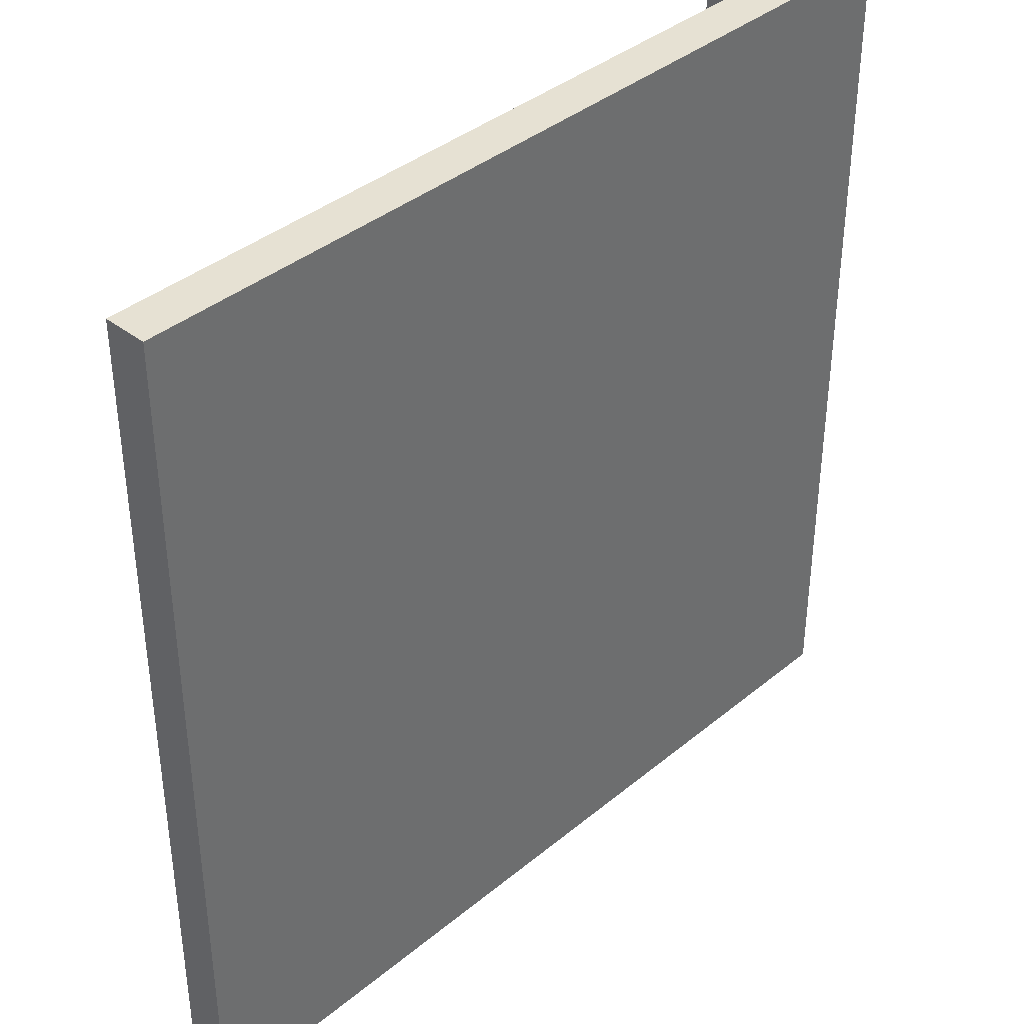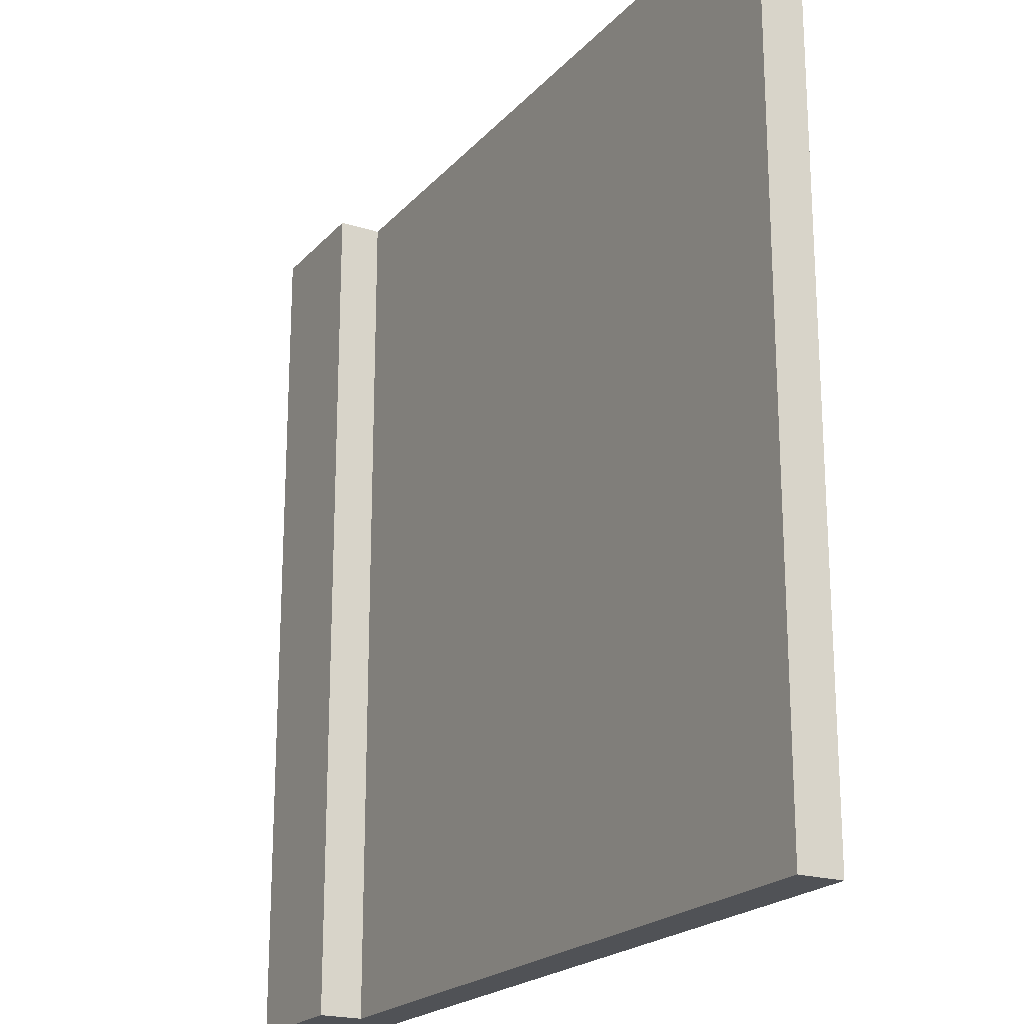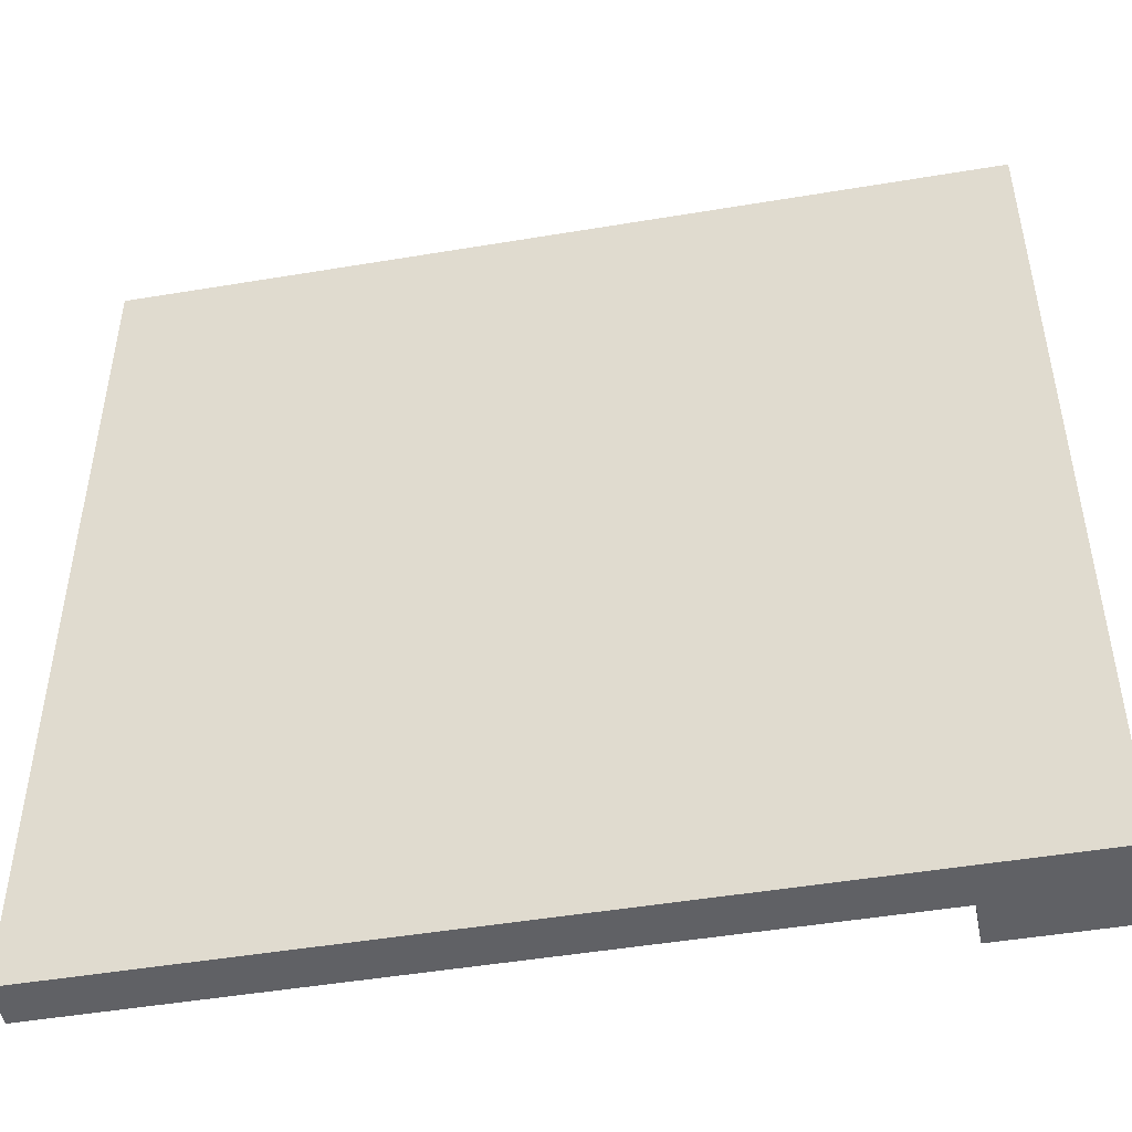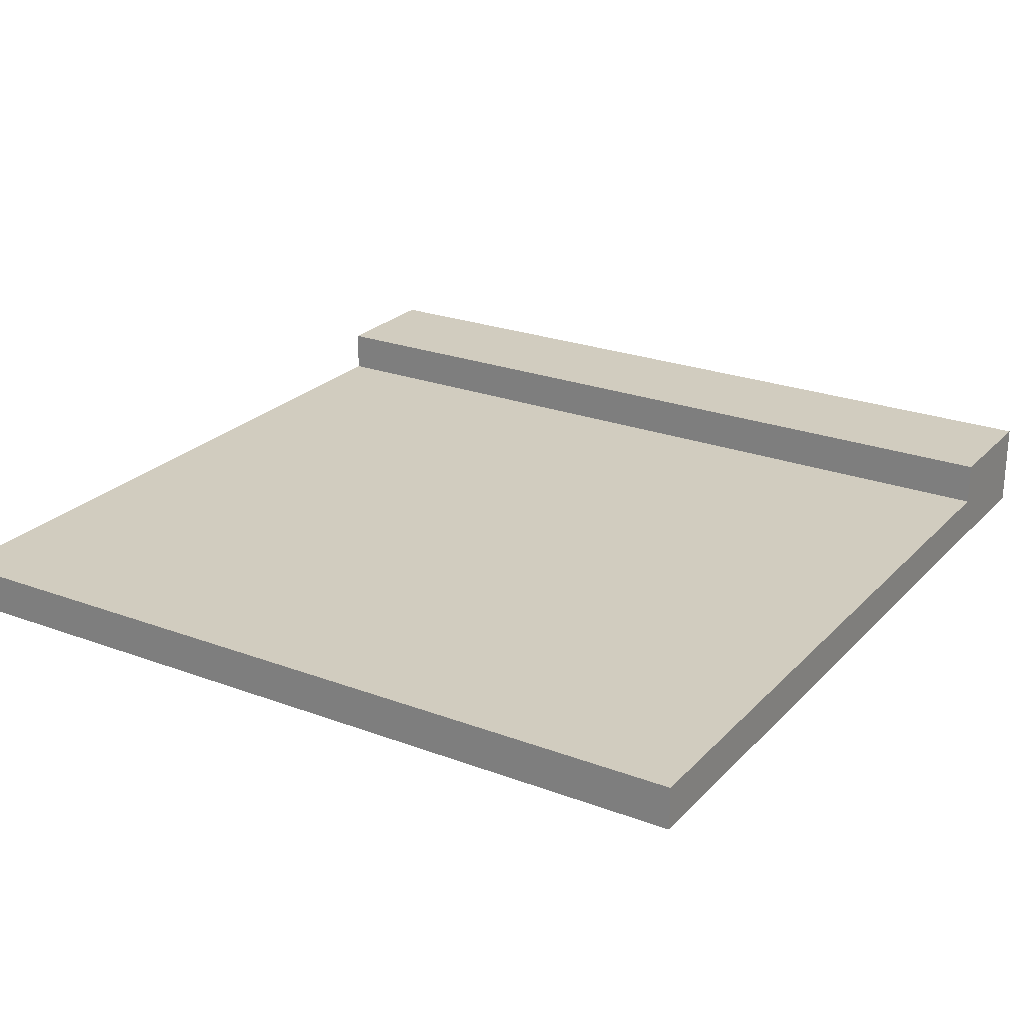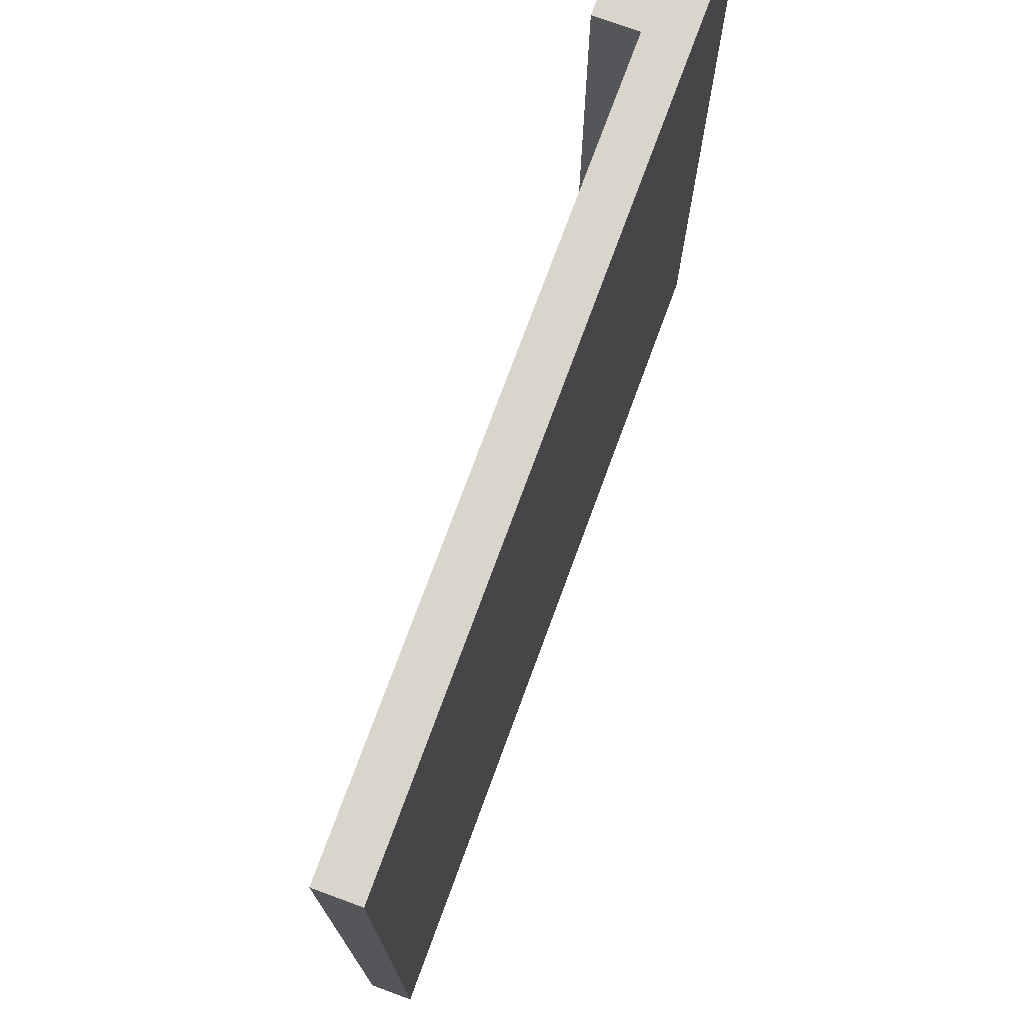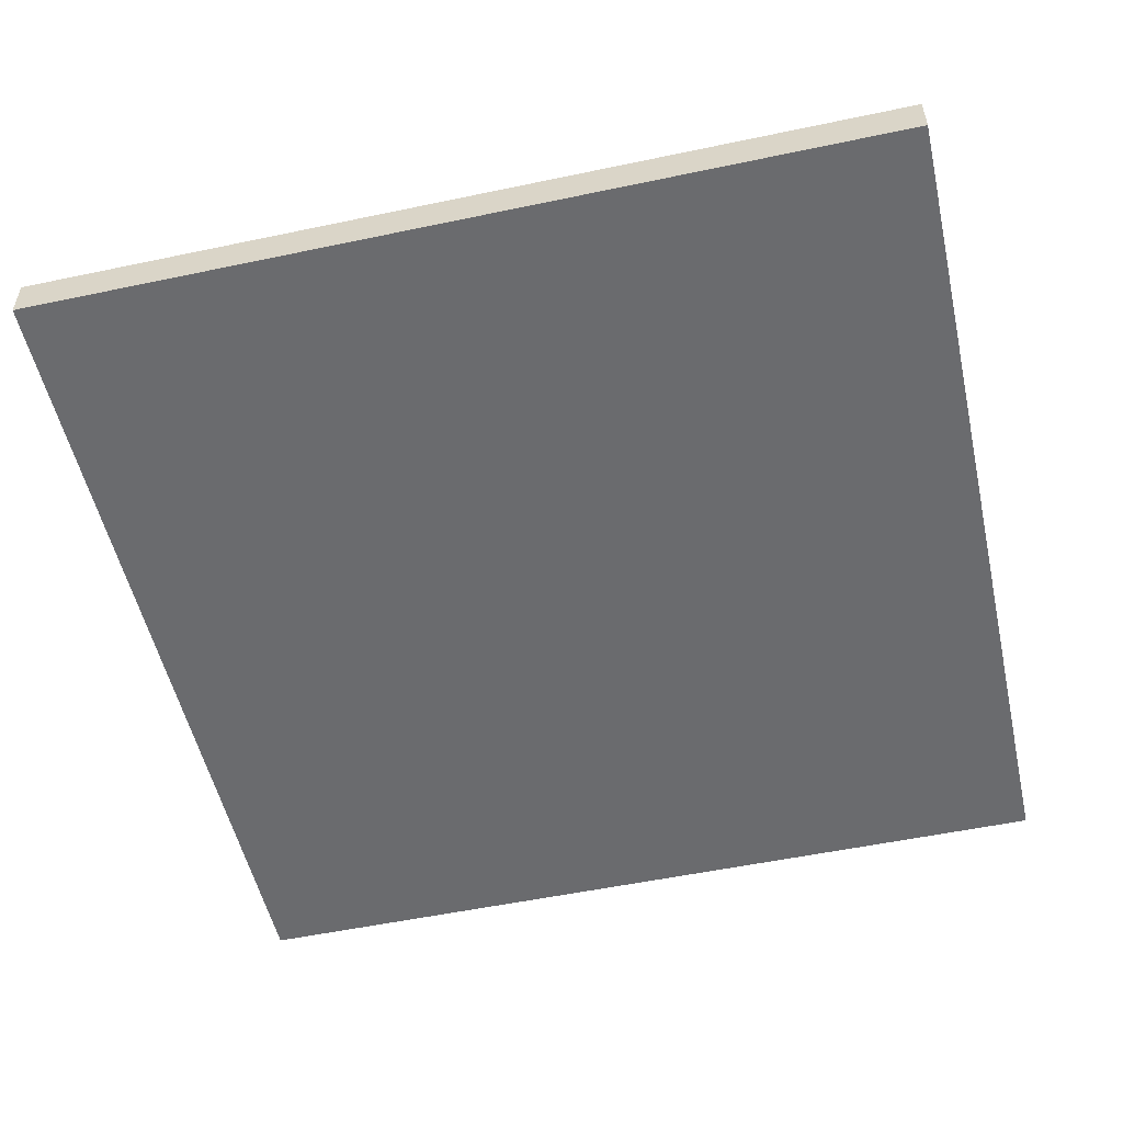
<metadata>
{"format":"obj","ext":"obj","renderer":"f3d","projection":"perspective","resolution":1024,"background":"white","views":[{"elev":38.7,"azim":-45.9,"up":"+Z"},{"elev":-20.9,"azim":-119.4,"up":"+Z"},{"elev":-48.3,"azim":10.6,"up":"+Z"},{"elev":24.1,"azim":-58.2,"up":"+Y"},{"elev":74.6,"azim":-69.8,"up":"+Z"},{"elev":-53.4,"azim":-77.3,"up":"+Y"}]}
</metadata>
<code>
o
v 0.8 0 7.3
v 0.8 0 5.3
v 0.8 0.1 7.3
v 0.8 0.1 7.1
v 0.8 0.1 7
v 0.8 0.1 6.9
v 0.8 0.1 6.6
v 0.8 0.1 6.5
v 0.8 0.1 6.2
v 0.8 0.1 6.1
v 0.8 0.1 5.8
v 0.8 0.1 5.7
v 0.8 0.1 5.4
v 0.8 0.1 5.3
v 0.8 0.2 7.3
v 0.8 0.2 7.1
v 0.8 0.2 7
v 0.8 0.2 6.9
v 0.8 0.2 6.6
v 0.8 0.2 6.5
v 0.8 0.2 6.2
v 0.8 0.2 6.1
v 0.8 0.2 5.8
v 0.8 0.2 5.7
v 0.8 0.2 5.4
v 0.8 0.2 5.3
v 0.5 0.1 7.3
v 0.5 0.1 7.1
v 0.5 0.1 7
v 0.5 0.1 6.9
v 0.5 0.1 6.6
v 0.5 0.1 6.5
v 0.5 0.1 6.2
v 0.5 0.1 6.1
v 0.5 0.1 5.8
v 0.5 0.1 5.7
v 0.5 0.1 5.4
v 0.5 0.1 5.3
v 0.5 0.2 7.3
v 0.5 0.2 7.1
v 0.5 0.2 7
v 0.5 0.2 6.9
v 0.5 0.2 6.6
v 0.5 0.2 6.5
v 0.5 0.2 6.2
v 0.5 0.2 6.1
v 0.5 0.2 5.8
v 0.5 0.2 5.7
v 0.5 0.2 5.4
v 0.5 0.2 5.3
v -1.2 0 7.3
v -1.2 0 6.2
v -1.2 0 5.4
v -1.2 0 5.3
v -1.2 0.1 7.3
v -1.2 0.1 6.2
v -1.2 0.1 5.4
v -1.2 0.1 5.3
v 0.8 0 7.3
v 0.8 0.1 7.3
v 0.8 0.2 7.3
v 0.5 0 7.3
v 0.5 0.1 7.3
v 0.5 0.2 7.3
v 0.3 0 7.3
v 0.3 0.1 7.3
v 0.2 0 7.3
v 0.2 0.1 7.3
v -0.1 0 7.3
v -0.1 0.1 7.3
v -0.2 0 7.3
v -0.2 0.1 7.3
v -0.3 0 7.3
v -0.3 0.1 7.3
v -0.5 0 7.3
v -0.5 0.1 7.3
v -0.6 0 7.3
v -0.6 0.1 7.3
v -0.9 0 7.3
v -0.9 0.1 7.3
v -1 0 7.3
v -1 0.1 7.3
v -1.2 0 7.3
v -1.2 0.1 7.3
v 0.8 0 5.3
v 0.8 0.1 5.3
v 0.8 0.2 5.3
v 0.5 0 5.3
v 0.5 0.1 5.3
v 0.5 0.2 5.3
v 0.4 0 5.3
v 0.4 0.1 5.3
v 0.3 0 5.3
v 0.3 0.1 5.3
v 0.2 0 5.3
v 0.2 0.1 5.3
v -0.1 0 5.3
v -0.1 0.1 5.3
v -0.2 0 5.3
v -0.2 0.1 5.3
v -0.5 0 5.3
v -0.5 0.1 5.3
v -0.6 0 5.3
v -0.6 0.1 5.3
v -0.9 0 5.3
v -0.9 0.1 5.3
v -1 0 5.3
v -1 0.1 5.3
v -1.2 0 5.3
v -1.2 0.1 5.3
v 0.8 0 7.3
v 0.5 0 7.3
v 0.3 0 7.3
v 0.2 0 7.3
v -0.1 0 7.3
v -0.2 0 7.3
v -0.3 0 7.3
v -0.5 0 7.3
v -0.6 0 7.3
v -0.9 0 7.3
v -1 0 7.3
v -1.2 0 7.3
v 0.4 0 7
v 0.3 0 7
v -0.3 0 6.7
v -0.4 0 6.7
v -0.2 0 6.6
v -0.3 0 6.6
v 0.4 0 6.5
v 0.3 0 6.5
v 0.1 0 6.2
v 0 0 6.2
v -1.1 0 6.2
v -1.2 0 6.2
v -0.8 0 6
v -0.9 0 6
v 0.5 0 5.8
v 0.4 0 5.8
v -0.3 0 5.7
v -0.4 0 5.7
v 0.1 0 5.4
v 0 0 5.4
v -0.8 0 5.4
v -0.9 0 5.4
v -1.1 0 5.4
v -1.2 0 5.4
v 0.8 0 5.3
v 0.5 0 5.3
v 0.4 0 5.3
v 0.3 0 5.3
v 0.2 0 5.3
v -0.1 0 5.3
v -0.2 0 5.3
v -0.5 0 5.3
v -0.6 0 5.3
v -0.9 0 5.3
v -1 0 5.3
v -1.2 0 5.3
v 0.5 0.1 7.3
v 0.3 0.1 7.3
v 0.2 0.1 7.3
v -0.1 0.1 7.3
v -0.2 0.1 7.3
v -0.3 0.1 7.3
v -0.5 0.1 7.3
v -0.6 0.1 7.3
v -0.9 0.1 7.3
v -1 0.1 7.3
v -1.2 0.1 7.3
v 0.5 0.1 7.1
v 0.5 0.1 7
v 0.4 0.1 7
v 0.3 0.1 7
v 0.5 0.1 6.9
v -0.3 0.1 6.7
v -0.4 0.1 6.7
v 0.5 0.1 6.6
v -0.2 0.1 6.6
v -0.3 0.1 6.6
v 0.5 0.1 6.5
v 0.4 0.1 6.5
v 0.3 0.1 6.5
v 0.5 0.1 6.2
v 0.1 0.1 6.2
v 0 0.1 6.2
v -1.1 0.1 6.2
v -1.2 0.1 6.2
v 0.5 0.1 6.1
v -0.8 0.1 6
v -0.9 0.1 6
v 0.5 0.1 5.8
v 0.4 0.1 5.8
v 0.5 0.1 5.7
v -0.3 0.1 5.7
v -0.4 0.1 5.7
v 0.5 0.1 5.4
v 0.1 0.1 5.4
v 0 0.1 5.4
v -0.8 0.1 5.4
v -0.9 0.1 5.4
v -1.1 0.1 5.4
v -1.2 0.1 5.4
v 0.5 0.1 5.3
v 0.4 0.1 5.3
v 0.3 0.1 5.3
v 0.2 0.1 5.3
v -0.1 0.1 5.3
v -0.2 0.1 5.3
v -0.5 0.1 5.3
v -0.6 0.1 5.3
v -0.9 0.1 5.3
v -1 0.1 5.3
v -1.2 0.1 5.3
v 0.8 0.2 7.3
v 0.5 0.2 7.3
v 0.8 0.2 7.1
v 0.5 0.2 7.1
v 0.8 0.2 7
v 0.5 0.2 7
v 0.8 0.2 6.9
v 0.7 0.2 6.9
v 0.5 0.2 6.9
v 0.8 0.2 6.6
v 0.7 0.2 6.6
v 0.5 0.2 6.6
v 0.8 0.2 6.5
v 0.5 0.2 6.5
v 0.7 0.2 6.4
v 0.6 0.2 6.4
v 0.8 0.2 6.2
v 0.7 0.2 6.2
v 0.6 0.2 6.2
v 0.5 0.2 6.2
v 0.8 0.2 6.1
v 0.7 0.2 6.1
v 0.6 0.2 6.1
v 0.5 0.2 6.1
v 0.7 0.2 6
v 0.6 0.2 6
v 0.8 0.2 5.8
v 0.5 0.2 5.8
v 0.8 0.2 5.7
v 0.5 0.2 5.7
v 0.8 0.2 5.4
v 0.5 0.2 5.4
v 0.8 0.2 5.3
v 0.5 0.2 5.3
f 1 2 3
f 3 2 4
f 4 2 5
f 5 2 6
f 6 2 7
f 7 2 8
f 8 2 9
f 9 2 10
f 10 2 11
f 11 2 12
f 12 2 13
f 13 2 14
f 3 4 15
f 4 5 16
f 15 4 16
f 5 6 17
f 16 5 17
f 6 7 18
f 17 6 18
f 7 8 19
f 18 7 19
f 8 9 20
f 19 8 20
f 9 10 21
f 20 9 21
f 10 11 22
f 21 10 22
f 11 12 23
f 22 11 23
f 12 13 24
f 23 12 24
f 13 14 25
f 24 13 25
f 25 14 26
f 39 28 27
f 40 29 28
f 40 28 39
f 41 30 29
f 41 29 40
f 42 31 30
f 42 30 41
f 43 32 31
f 43 31 42
f 44 33 32
f 44 32 43
f 45 34 33
f 45 33 44
f 46 35 34
f 46 34 45
f 47 36 35
f 47 35 46
f 48 37 36
f 48 36 47
f 49 38 37
f 49 37 48
f 50 38 49
f 55 52 51
f 56 53 52
f 56 52 55
f 57 54 53
f 57 53 56
f 58 54 57
f 59 60 62
f 60 61 63
f 62 60 63
f 63 61 64
f 62 63 65
f 65 63 66
f 65 66 67
f 67 66 68
f 67 68 69
f 69 68 70
f 69 70 71
f 71 70 72
f 71 72 73
f 73 72 74
f 73 74 75
f 75 74 76
f 75 76 77
f 77 76 78
f 77 78 79
f 79 78 80
f 79 80 81
f 81 80 82
f 81 82 83
f 83 82 84
f 88 86 85
f 89 87 86
f 89 86 88
f 90 87 89
f 91 89 88
f 92 89 91
f 93 92 91
f 94 92 93
f 95 94 93
f 96 94 95
f 97 96 95
f 98 96 97
f 99 98 97
f 100 98 99
f 101 100 99
f 102 100 101
f 103 102 101
f 104 102 103
f 105 104 103
f 106 104 105
f 107 106 105
f 108 106 107
f 109 108 107
f 110 108 109
f 112 113 123
f 113 114 124
f 123 113 124
f 116 117 125
f 117 118 125
f 125 118 126
f 115 116 127
f 116 125 127
f 125 126 127
f 127 126 128
f 112 123 129
f 123 124 129
f 124 114 130
f 129 124 130
f 114 115 131
f 131 115 132
f 121 122 133
f 133 122 134
f 119 120 135
f 120 121 136
f 135 120 136
f 111 112 137
f 112 129 137
f 129 130 137
f 137 130 138
f 128 126 139
f 127 128 139
f 126 118 140
f 139 126 140
f 114 131 141
f 131 132 141
f 132 115 142
f 141 132 142
f 135 136 143
f 119 135 143
f 136 121 144
f 143 136 144
f 133 134 145
f 121 133 145
f 145 134 146
f 111 137 147
f 137 138 148
f 147 137 148
f 138 130 149
f 148 138 149
f 130 114 150
f 149 130 150
f 114 141 151
f 150 114 151
f 141 142 151
f 142 115 152
f 151 142 152
f 115 127 152
f 127 139 153
f 152 127 153
f 139 140 153
f 118 119 154
f 153 140 154
f 140 118 154
f 119 143 155
f 154 119 155
f 143 144 155
f 144 121 156
f 155 144 156
f 145 146 157
f 156 121 157
f 121 145 157
f 157 146 158
f 170 160 159
f 171 160 170
f 172 160 171
f 173 161 160
f 173 160 172
f 174 172 171
f 175 164 163
f 175 165 164
f 176 165 175
f 177 172 174
f 178 163 162
f 178 175 163
f 178 176 175
f 179 176 178
f 180 172 177
f 181 173 172
f 181 172 180
f 182 161 173
f 182 173 181
f 183 181 180
f 183 182 181
f 184 162 161
f 185 162 184
f 186 169 168
f 187 169 186
f 188 182 183
f 189 167 166
f 190 168 167
f 190 167 189
f 191 182 188
f 192 182 191
f 193 192 191
f 194 176 179
f 194 179 178
f 195 165 176
f 195 176 194
f 196 192 193
f 197 184 161
f 197 185 184
f 198 162 185
f 198 185 197
f 199 189 166
f 199 190 189
f 200 168 190
f 200 190 199
f 201 186 168
f 201 187 186
f 202 187 201
f 203 192 196
f 204 182 192
f 204 192 203
f 205 161 182
f 205 182 204
f 206 197 161
f 206 161 205
f 206 198 197
f 207 162 198
f 207 198 206
f 207 178 162
f 208 194 178
f 208 178 207
f 208 195 194
f 209 165 195
f 209 195 208
f 209 166 165
f 210 199 166
f 210 166 209
f 210 200 199
f 211 168 200
f 211 200 210
f 212 201 168
f 212 168 211
f 212 202 201
f 213 202 212
f 216 215 214
f 217 215 216
f 218 217 216
f 219 217 218
f 220 219 218
f 221 219 220
f 222 219 221
f 223 221 220
f 224 222 221
f 224 221 223
f 225 222 224
f 226 224 223
f 226 225 224
f 227 225 226
f 228 227 226
f 229 227 228
f 230 228 226
f 231 229 228
f 231 228 230
f 232 227 229
f 232 229 231
f 233 227 232
f 234 231 230
f 234 232 231
f 234 233 232
f 235 233 234
f 236 233 235
f 237 233 236
f 238 235 234
f 238 236 235
f 239 237 236
f 239 236 238
f 240 238 234
f 240 239 238
f 241 237 239
f 241 239 240
f 242 241 240
f 243 241 242
f 244 243 242
f 245 243 244
f 246 245 244
f 247 245 246

</code>
